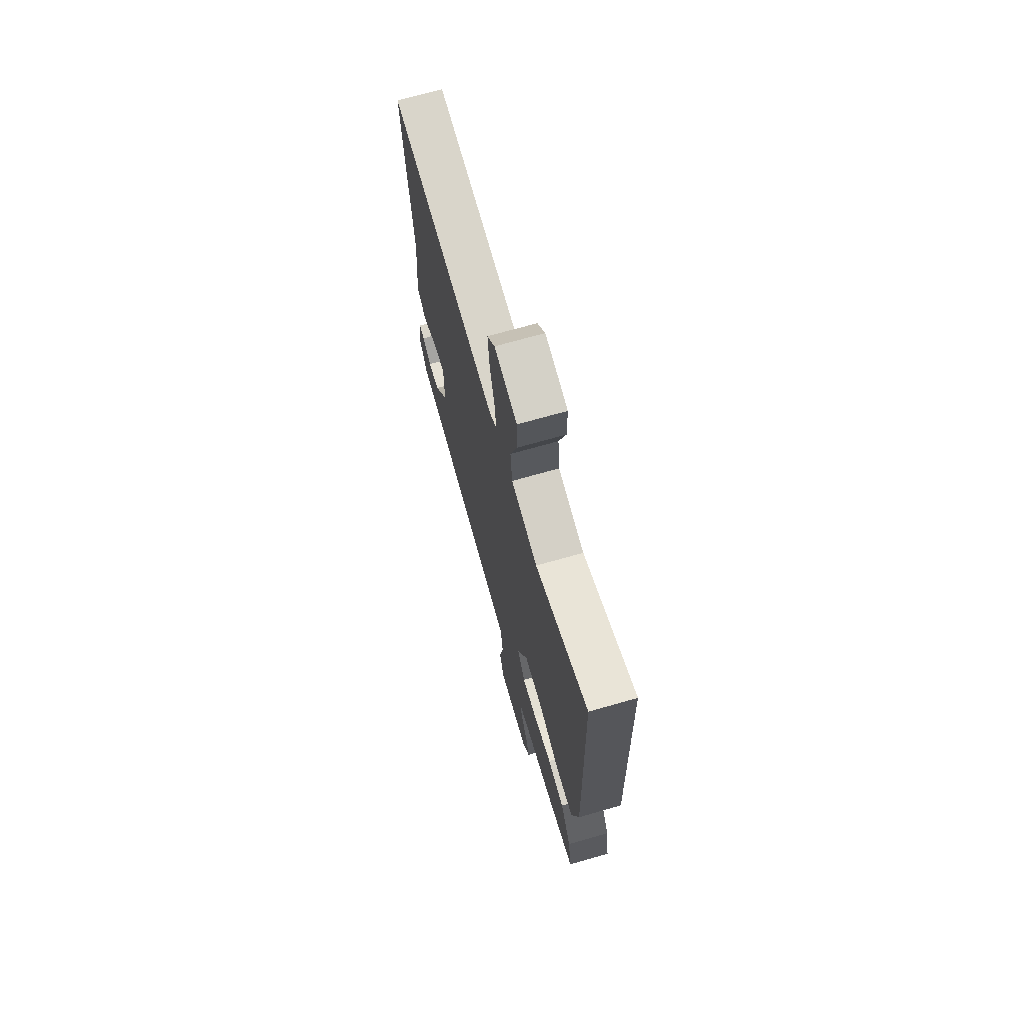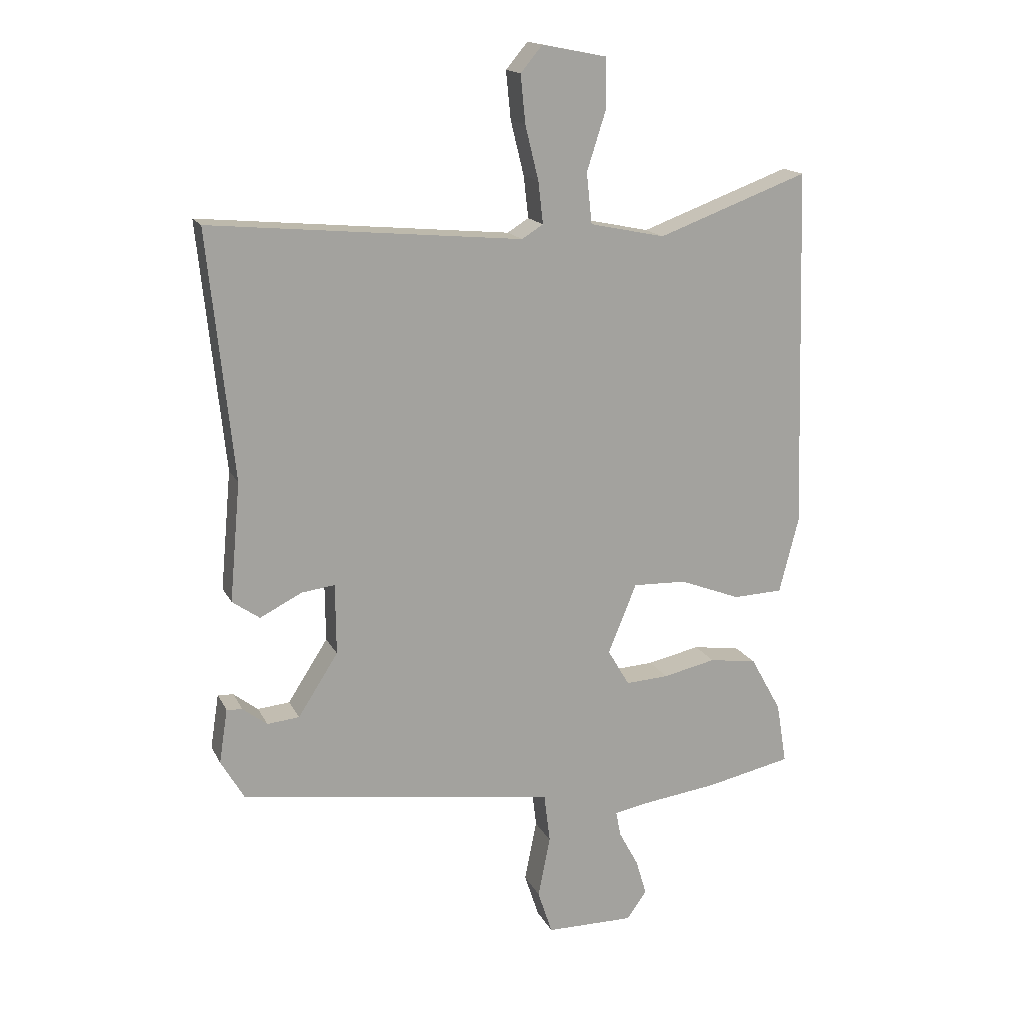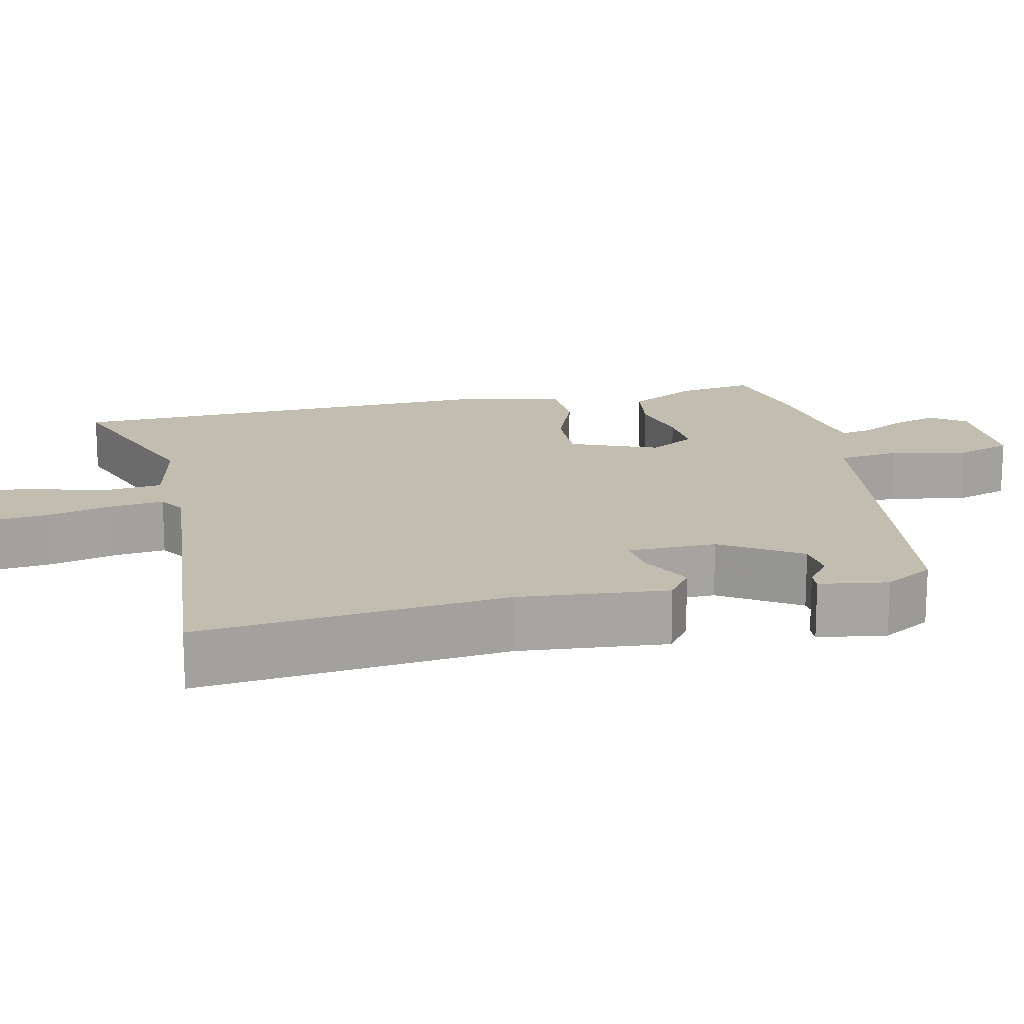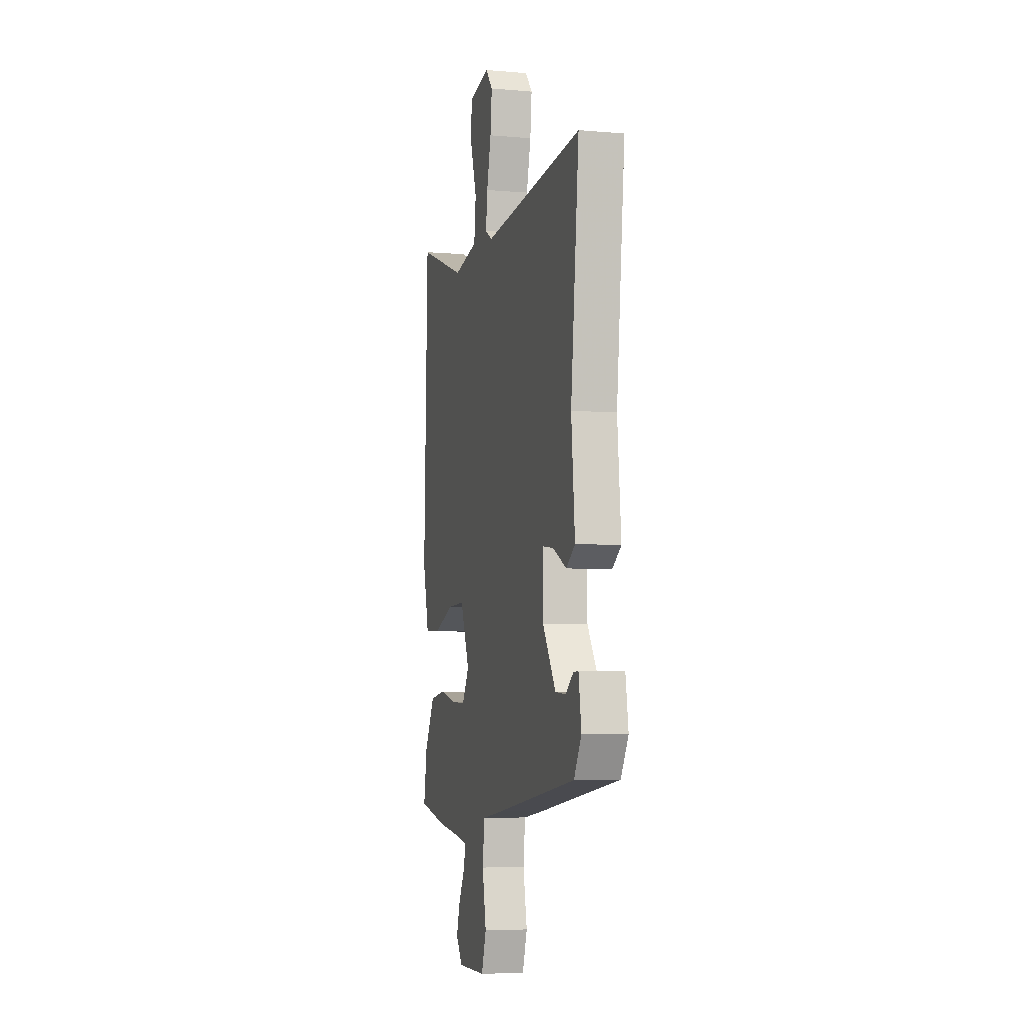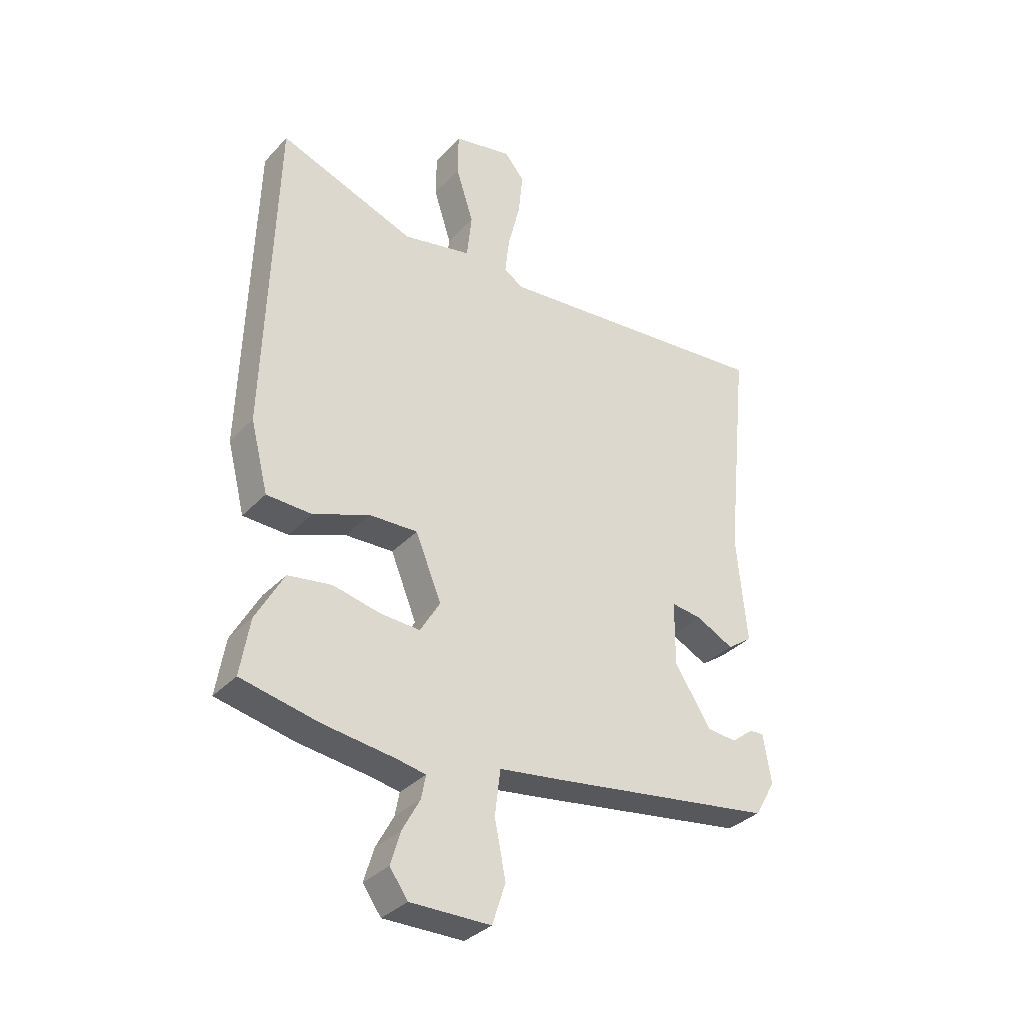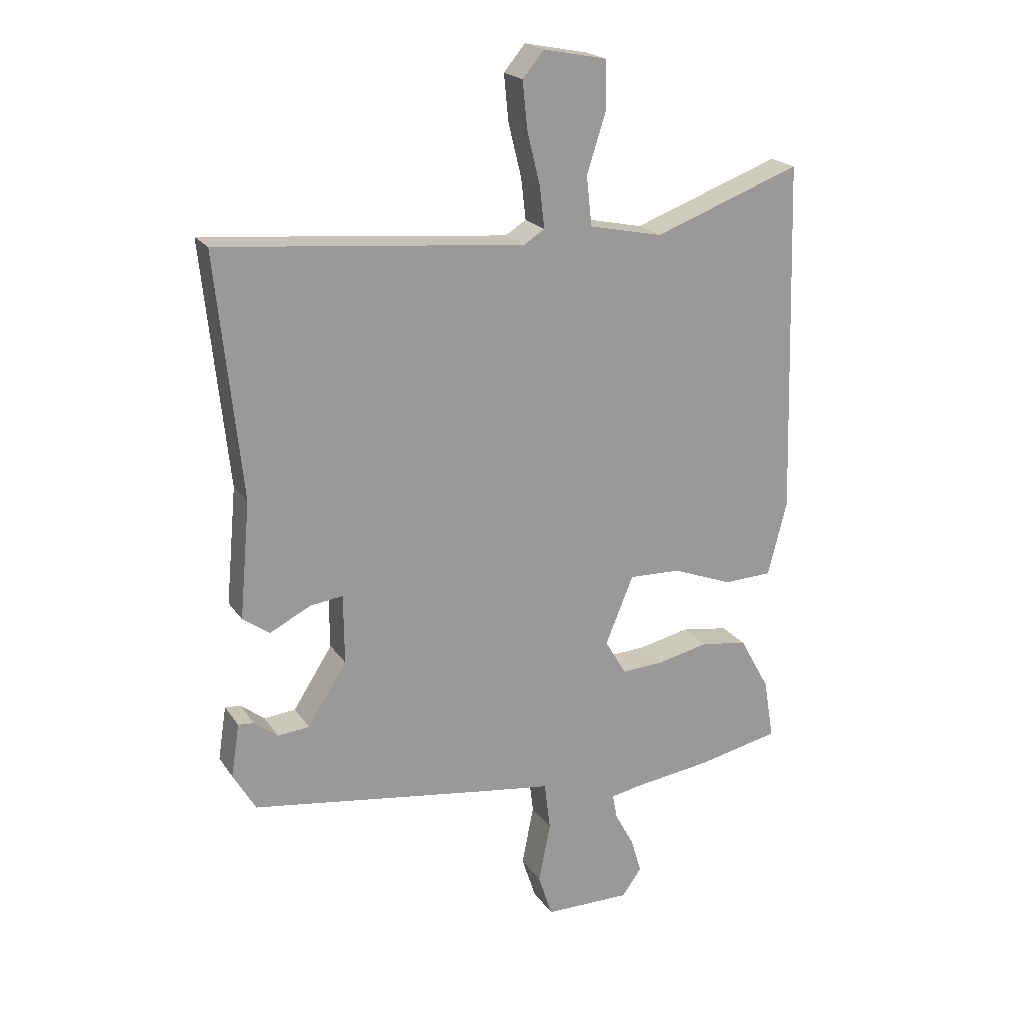
<metadata>
{"format":"obj","ext":"obj","renderer":"f3d","projection":"perspective","resolution":1024,"background":"white","views":[{"elev":69.9,"azim":-106.0,"up":"+Z"},{"elev":16.3,"azim":160.9,"up":"+Z"},{"elev":16.7,"azim":77.3,"up":"+Y"},{"elev":-5.6,"azim":75.1,"up":"+Z"},{"elev":-34.1,"azim":-36.0,"up":"+Z"},{"elev":20.7,"azim":155.5,"up":"+Z"}]}
</metadata>
<code>
v -0.496 0.07 0.544
v -0.248 0.07 0.453
v -0.124 0.07 0.479
v -0.115 0.07 0.562
v -0.147 0.07 0.662
v -0.146 0.07 0.742
v -0.039 0.07 0.763
v -0.003 0.07 0.72
v -0.011 0.07 0.641
v -0.033 0.07 0.552
v -0.041 0.07 0.483
v -0.006 0.07 0.461
v 0.507 0.07 0.509
v 0.465 0.07 0.103
v 0.483 0.07 -0.093
v 0.438 0.07 -0.125
v 0.369 0.07 -0.09
v 0.314 0.07 -0.083
v 0.313 0.07 -0.2
v 0.379 0.07 -0.303
v 0.432 0.07 -0.308
v 0.472 0.07 -0.277
v 0.498 0.07 -0.275
v 0.512 0.07 -0.365
v 0.474 0.07 -0.43
v 0.068 0.07 -0.49
v -0.048 0.07 -0.506
v -0.058 0.07 -0.588
v -0.038 0.07 -0.689
v -0.062 0.07 -0.762
v -0.207 0.07 -0.763
v -0.24 0.07 -0.717
v -0.222 0.07 -0.657
v -0.19 0.07 -0.598
v -0.182 0.07 -0.556
v -0.235 0.07 -0.546
v -0.364 0.07 -0.529
v -0.505 0.07 -0.499
v -0.488 0.07 -0.397
v -0.437 0.07 -0.305
v -0.358 0.07 -0.293
v -0.271 0.07 -0.312
v -0.2 0.07 -0.316
v -0.164 0.07 -0.255
v -0.211 0.07 -0.14
v -0.299 0.07 -0.143
v -0.4 0.07 -0.182
v -0.482 0.07 -0.179
v -0.514 0.07 -0.053
v -0.496 0 0.544
v -0.248 0 0.453
v -0.124 0 0.479
v -0.115 0 0.562
v -0.147 0 0.662
v -0.146 0 0.742
v -0.039 0 0.763
v -0.003 0 0.72
v -0.011 0 0.641
v -0.033 0 0.552
v -0.041 0 0.483
v -0.006 0 0.461
v 0.507 0 0.509
v 0.465 0 0.103
v 0.483 0 -0.093
v 0.438 0 -0.125
v 0.369 0 -0.09
v 0.314 0 -0.083
v 0.313 0 -0.2
v 0.379 0 -0.303
v 0.432 0 -0.308
v 0.472 0 -0.277
v 0.498 0 -0.275
v 0.512 0 -0.365
v 0.474 0 -0.43
v 0.068 0 -0.49
v -0.048 0 -0.506
v -0.058 0 -0.588
v -0.038 0 -0.689
v -0.062 0 -0.762
v -0.207 0 -0.763
v -0.24 0 -0.717
v -0.222 0 -0.657
v -0.19 0 -0.598
v -0.182 0 -0.556
v -0.235 0 -0.546
v -0.364 0 -0.529
v -0.505 0 -0.499
v -0.488 0 -0.397
v -0.437 0 -0.305
v -0.358 0 -0.293
v -0.271 0 -0.312
v -0.2 0 -0.316
v -0.164 0 -0.255
v -0.211 0 -0.14
v -0.299 0 -0.143
v -0.4 0 -0.182
v -0.482 0 -0.179
v -0.514 0 -0.053
f 46 47 48 49
f 45 46 49 1
f 39 40 41 42
f 39 42 43
f 36 37 38 39
f 35 36 39 43
f 31 32 33 34
f 31 34 35
f 28 29 30 31
f 27 28 31 35
f 24 25 26 27
f 21 22 23 24
f 20 21 24 27
f 19 20 27 35
f 14 15 16 17
f 12 13 14 17
f 11 12 17 18
f 7 8 9 10
f 7 10 11
f 4 5 6 7
f 3 4 7 11
f 2 3 11 18
f 45 1 2 18
f 19 35 43 44
f 18 19 44 45
f 98 97 96 95
f 50 98 95 94
f 91 90 89 88
f 92 91 88
f 88 87 86 85
f 92 88 85 84
f 83 82 81 80
f 84 83 80
f 80 79 78 77
f 84 80 77 76
f 76 75 74 73
f 73 72 71 70
f 76 73 70 69
f 84 76 69 68
f 66 65 64 63
f 66 63 62 61
f 67 66 61 60
f 59 58 57 56
f 60 59 56
f 56 55 54 53
f 60 56 53 52
f 67 60 52 51
f 67 51 50 94
f 93 92 84 68
f 94 93 68 67
f 1 50 51 2
f 2 51 52 3
f 3 52 53 4
f 4 53 54 5
f 5 54 55 6
f 6 55 56 7
f 7 56 57 8
f 8 57 58 9
f 9 58 59 10
f 10 59 60 11
f 11 60 61 12
f 12 61 62 13
f 13 62 63 14
f 14 63 64 15
f 15 64 65 16
f 16 65 66 17
f 17 66 67 18
f 18 67 68 19
f 19 68 69 20
f 20 69 70 21
f 21 70 71 22
f 22 71 72 23
f 23 72 73 24
f 24 73 74 25
f 25 74 75 26
f 26 75 76 27
f 27 76 77 28
f 28 77 78 29
f 29 78 79 30
f 30 79 80 31
f 31 80 81 32
f 32 81 82 33
f 33 82 83 34
f 34 83 84 35
f 35 84 85 36
f 36 85 86 37
f 37 86 87 38
f 38 87 88 39
f 39 88 89 40
f 40 89 90 41
f 41 90 91 42
f 42 91 92 43
f 43 92 93 44
f 44 93 94 45
f 45 94 95 46
f 46 95 96 47
f 47 96 97 48
f 48 97 98 49
f 49 98 50 1

</code>
